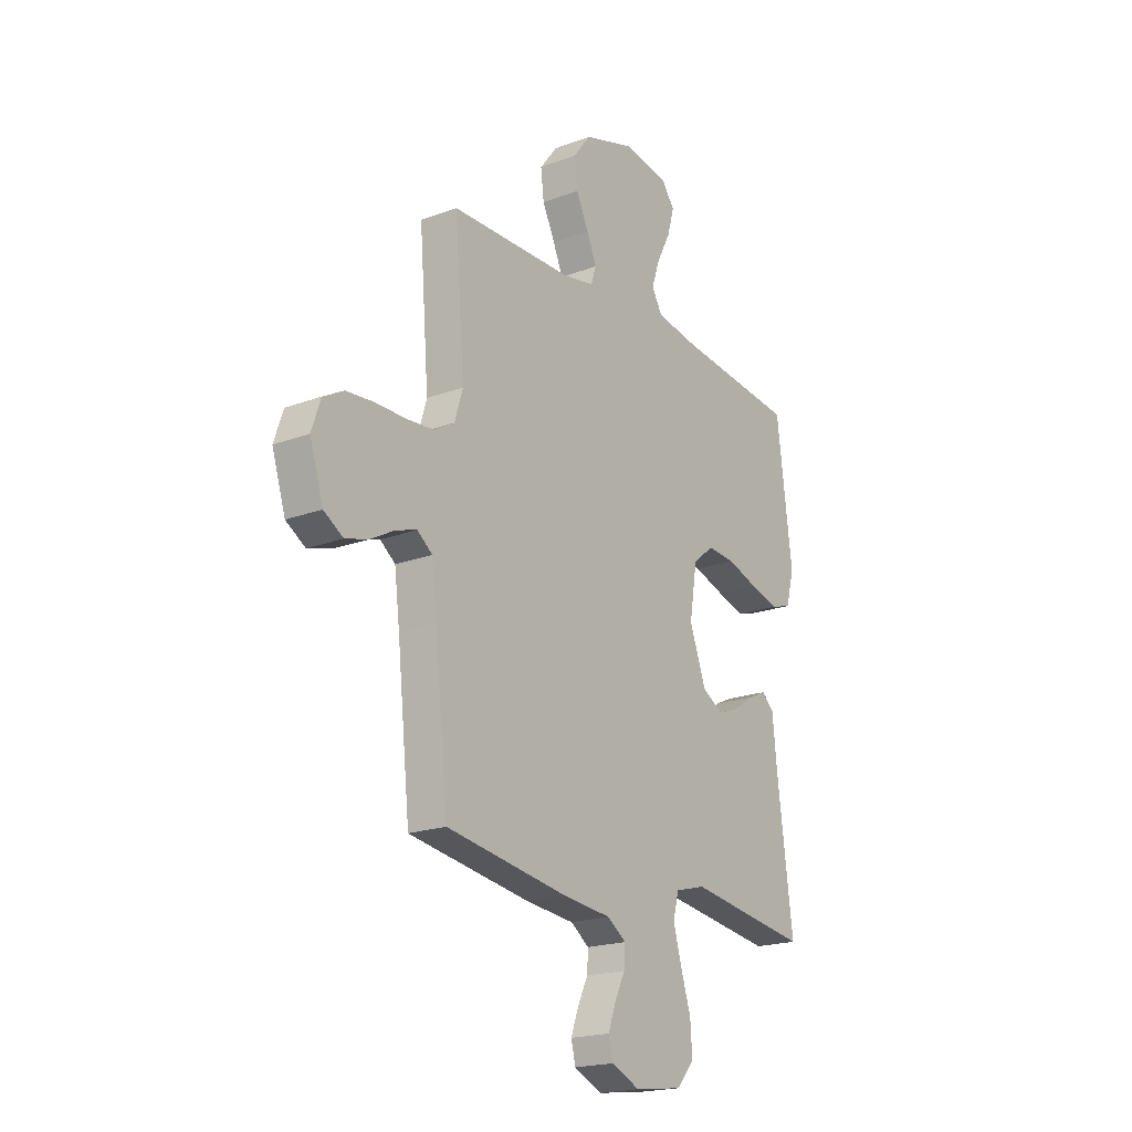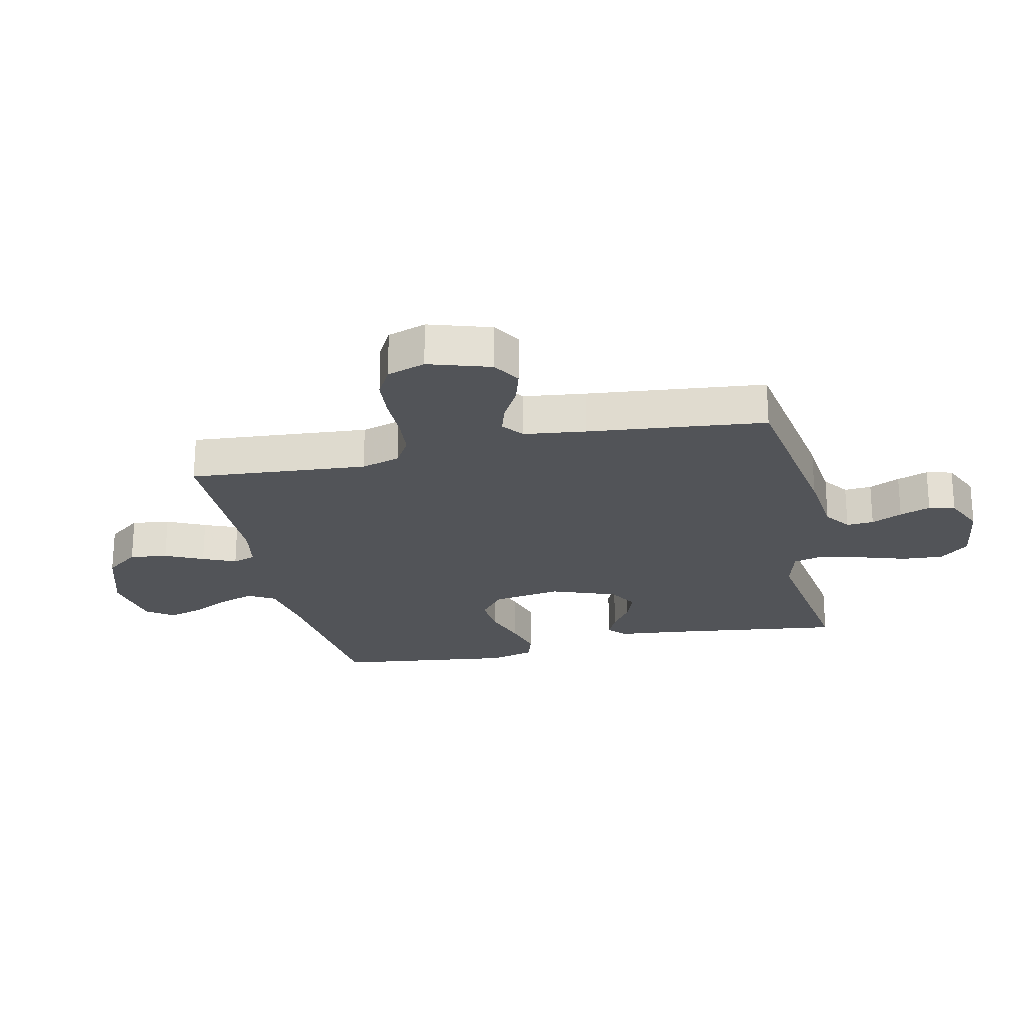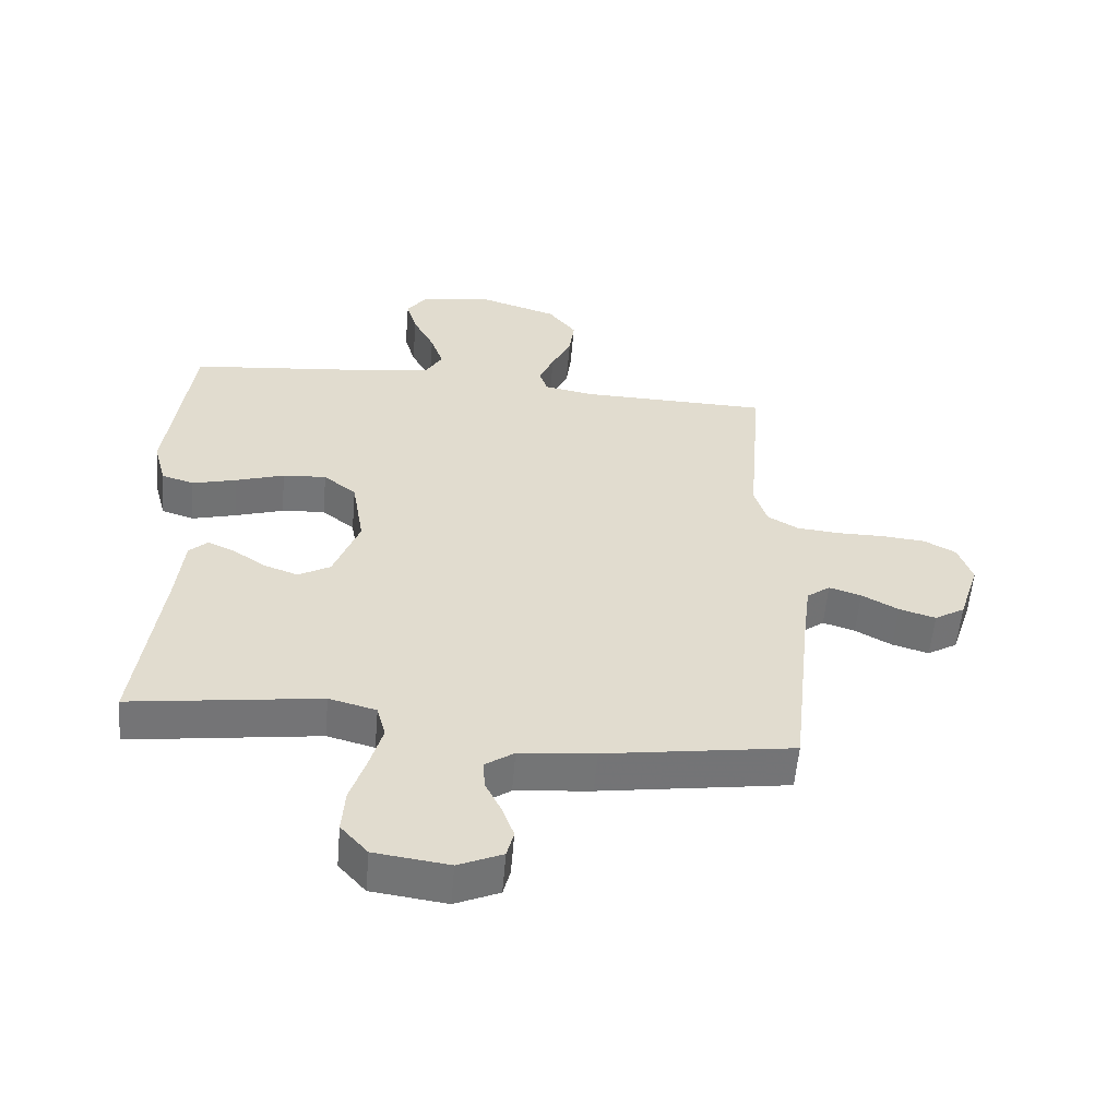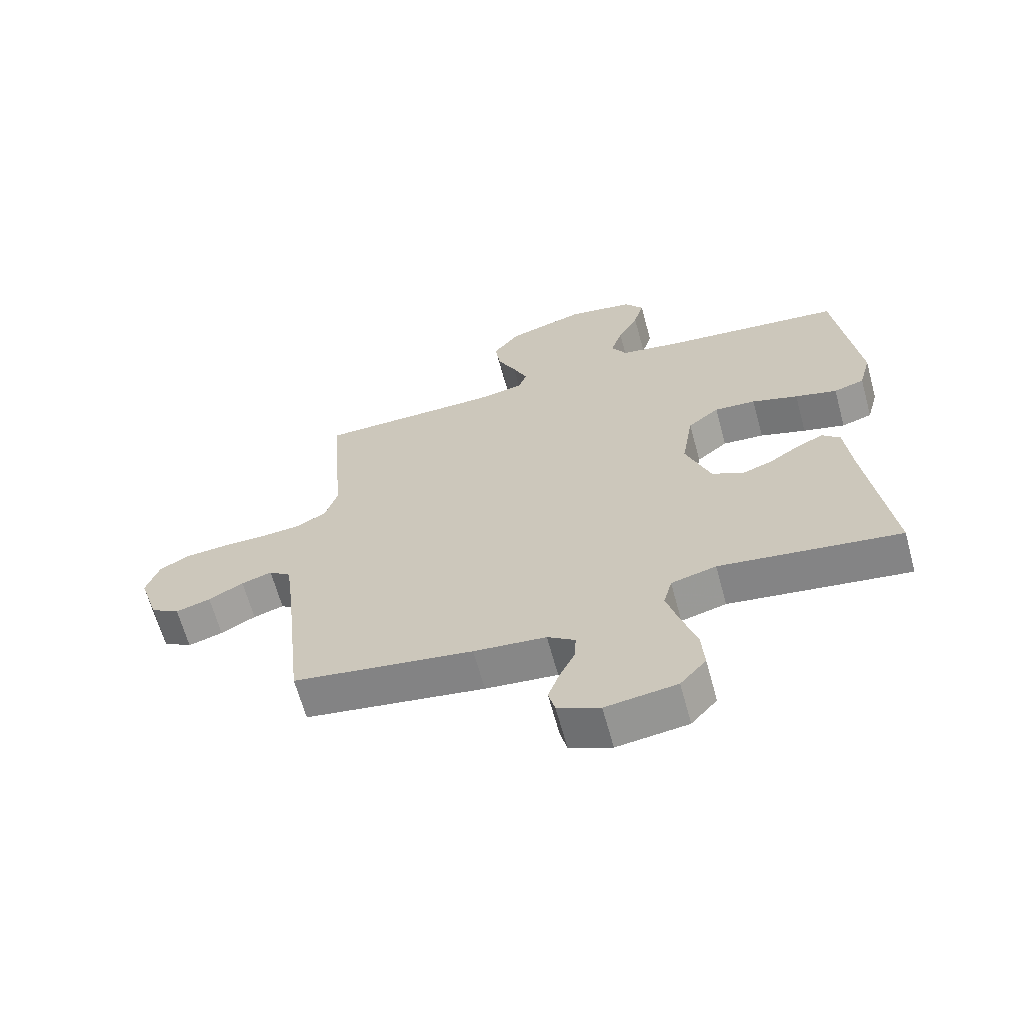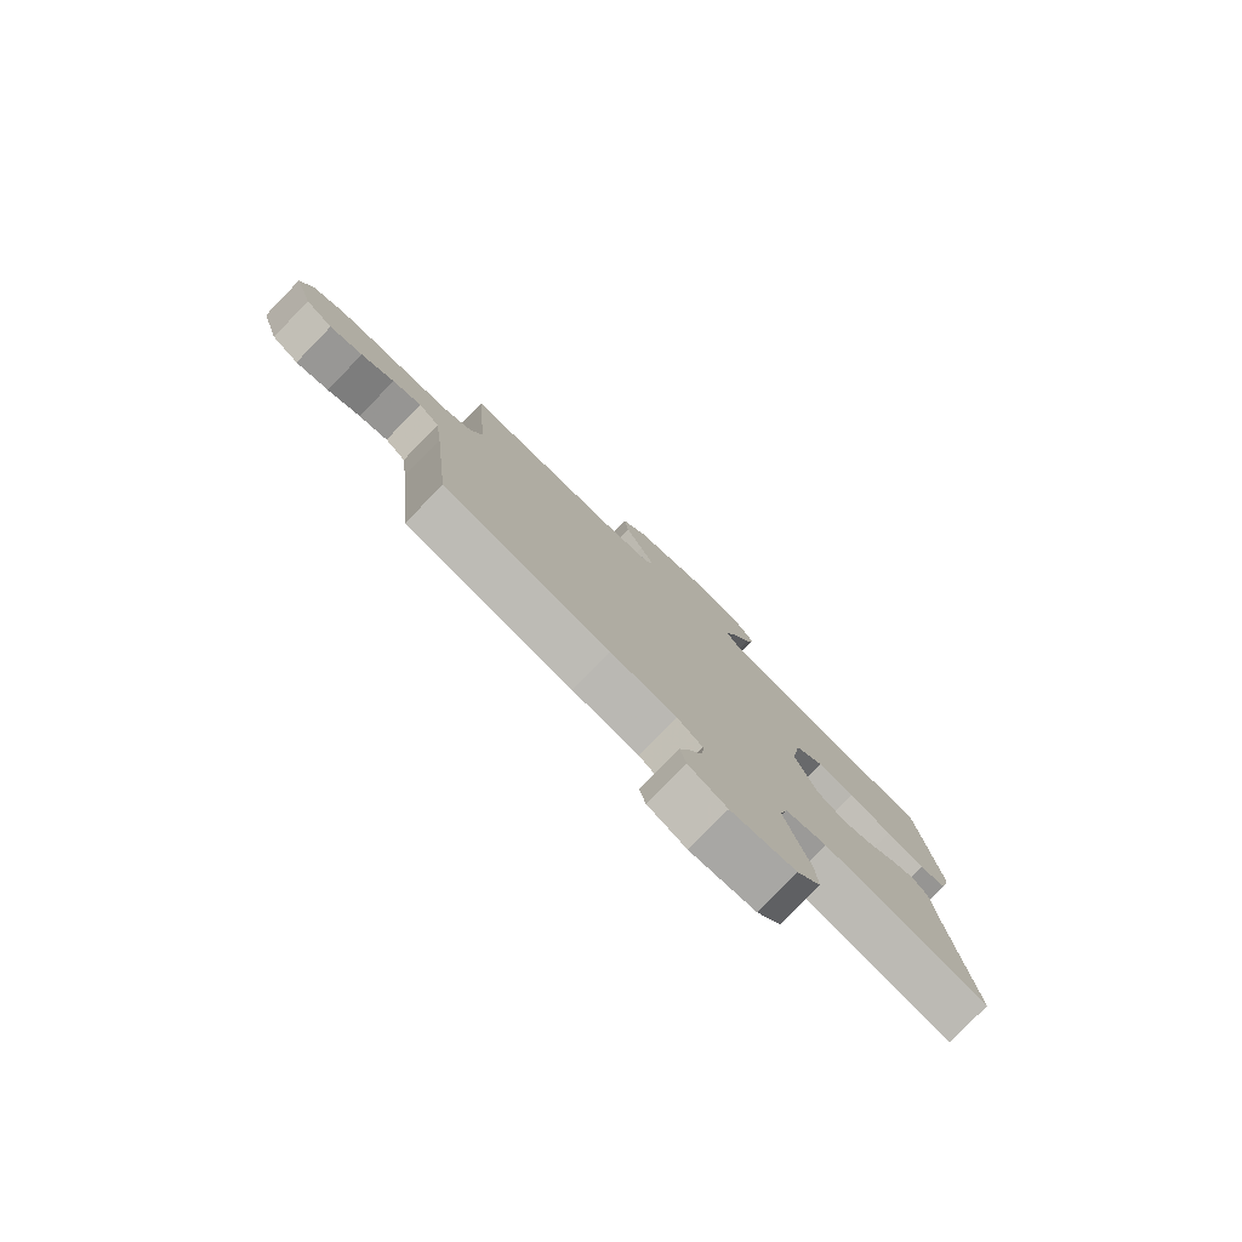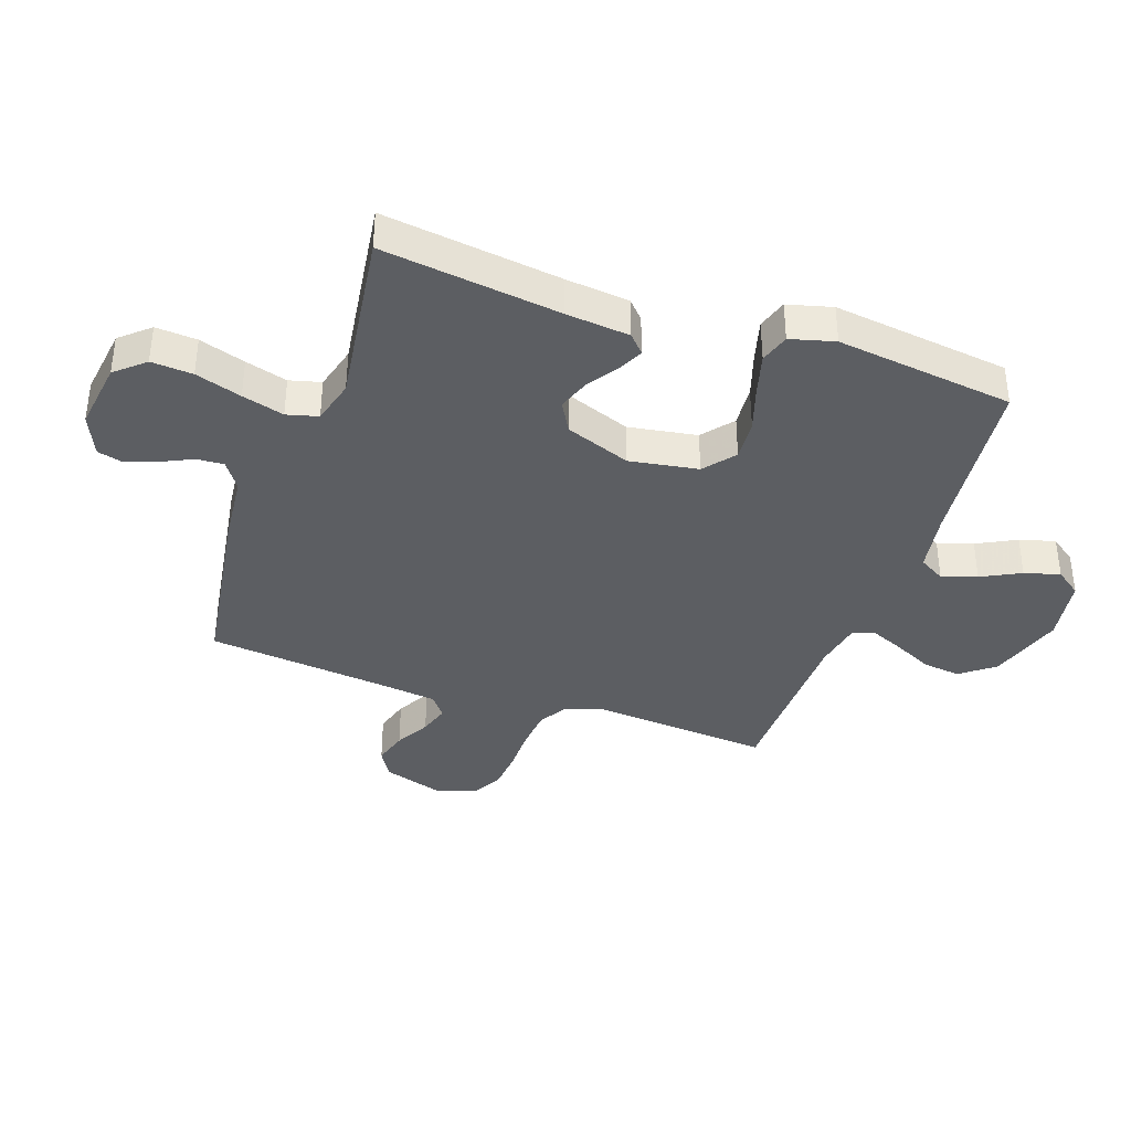
<metadata>
{"format":"obj","ext":"obj","renderer":"f3d","projection":"perspective","resolution":1024,"background":"white","views":[{"elev":-19.9,"azim":124.7,"up":"+Z"},{"elev":-23.1,"azim":102.6,"up":"+Y"},{"elev":-56.5,"azim":-4.9,"up":"+Z"},{"elev":-64.9,"azim":-164.7,"up":"+Z"},{"elev":-79.6,"azim":135.7,"up":"+Z"},{"elev":-37.7,"azim":-109.2,"up":"+Y"}]}
</metadata>
<code>
v 0.5 0.07 -0.5
v 0.2 0.07 -0.546
v 0.08 0.07 -0.558
v 0.034 0.07 -0.59
v 0.037 0.07 -0.636
v 0.062 0.07 -0.688
v 0.081 0.07 -0.74
v 0.07 0.07 -0.784
v 0 0.07 -0.815
v -0.118 0.07 -0.799
v -0.161 0.07 -0.75
v -0.156 0.07 -0.68
v -0.131 0.07 -0.602
v -0.111 0.07 -0.531
v -0.125 0.07 -0.478
v -0.2 0.07 -0.458
v -0.5 0.07 -0.5
v -0.461 0.07 -0.2
v -0.45 0.07 -0.093
v -0.42 0.07 -0.065
v -0.377 0.07 -0.085
v -0.325 0.07 -0.12
v -0.272 0.07 -0.139
v -0.221 0.07 -0.11
v -0.18 0.07 0
v -0.199 0.07 0.116
v -0.251 0.07 0.158
v -0.32 0.07 0.153
v -0.397 0.07 0.128
v -0.467 0.07 0.109
v -0.518 0.07 0.125
v -0.538 0.07 0.2
v -0.5 0.07 0.5
v -0.2 0.07 0.532
v -0.098 0.07 0.549
v -0.072 0.07 0.593
v -0.092 0.07 0.652
v -0.126 0.07 0.718
v -0.143 0.07 0.778
v -0.111 0.07 0.822
v 0 0.07 0.84
v 0.127 0.07 0.8
v 0.171 0.07 0.743
v 0.163 0.07 0.679
v 0.132 0.07 0.615
v 0.108 0.07 0.559
v 0.121 0.07 0.52
v 0.2 0.07 0.505
v 0.5 0.07 0.5
v 0.476 0.07 0.2
v 0.496 0.07 0.134
v 0.545 0.07 0.105
v 0.614 0.07 0.099
v 0.688 0.07 0.099
v 0.757 0.07 0.093
v 0.808 0.07 0.065
v 0.83 0.07 0
v 0.797 0.07 -0.104
v 0.749 0.07 -0.133
v 0.691 0.07 -0.116
v 0.633 0.07 -0.084
v 0.582 0.07 -0.068
v 0.545 0.07 -0.096
v 0.532 0.07 -0.2
v 0.5 0 -0.5
v 0.2 0 -0.546
v 0.08 0 -0.558
v 0.034 0 -0.59
v 0.037 0 -0.636
v 0.062 0 -0.688
v 0.081 0 -0.74
v 0.07 0 -0.784
v 0 0 -0.815
v -0.118 0 -0.799
v -0.161 0 -0.75
v -0.156 0 -0.68
v -0.131 0 -0.602
v -0.111 0 -0.531
v -0.125 0 -0.478
v -0.2 0 -0.458
v -0.5 0 -0.5
v -0.461 0 -0.2
v -0.45 0 -0.093
v -0.42 0 -0.065
v -0.377 0 -0.085
v -0.325 0 -0.12
v -0.272 0 -0.139
v -0.221 0 -0.11
v -0.18 0 0
v -0.199 0 0.116
v -0.251 0 0.158
v -0.32 0 0.153
v -0.397 0 0.128
v -0.467 0 0.109
v -0.518 0 0.125
v -0.538 0 0.2
v -0.5 0 0.5
v -0.2 0 0.532
v -0.098 0 0.549
v -0.072 0 0.593
v -0.092 0 0.652
v -0.126 0 0.718
v -0.143 0 0.778
v -0.111 0 0.822
v 0 0 0.84
v 0.127 0 0.8
v 0.171 0 0.743
v 0.163 0 0.679
v 0.132 0 0.615
v 0.108 0 0.559
v 0.121 0 0.52
v 0.2 0 0.505
v 0.5 0 0.5
v 0.476 0 0.2
v 0.496 0 0.134
v 0.545 0 0.105
v 0.614 0 0.099
v 0.688 0 0.099
v 0.757 0 0.093
v 0.808 0 0.065
v 0.83 0 0
v 0.797 0 -0.104
v 0.749 0 -0.133
v 0.691 0 -0.116
v 0.633 0 -0.084
v 0.582 0 -0.068
v 0.545 0 -0.096
v 0.532 0 -0.2
f 59 60 61
f 58 59 61
f 57 58 61
f 56 57 61
f 55 56 61
f 54 55 61
f 53 54 61
f 52 53 61 62
f 51 52 62 63
f 48 49 50
f 51 63 64
f 50 51 64
f 48 50 64
f 47 48 64
f 43 44 45
f 42 43 45
f 41 42 45
f 40 41 45
f 39 40 45
f 38 39 45
f 37 38 45
f 36 37 45 46
f 35 36 46 47
f 32 33 34
f 31 32 34
f 30 31 34
f 29 30 34
f 28 29 34
f 34 35 47
f 28 34 47
f 27 28 47
f 20 21 22
f 19 20 22
f 18 19 22
f 18 22 23
f 17 18 23
f 16 17 23
f 15 16 23 24
f 11 12 13
f 10 11 13
f 9 10 13
f 8 9 13
f 7 8 13
f 6 7 13
f 5 6 13
f 4 5 13 14
f 15 24 25
f 14 15 25
f 4 14 25
f 3 4 25
f 26 27 47 64
f 25 26 64
f 3 25 64
f 2 3 64
f 1 2 64
f 125 124 123
f 125 123 122
f 125 122 121
f 125 121 120
f 125 120 119
f 125 119 118
f 125 118 117
f 126 125 117 116
f 127 126 116 115
f 114 113 112
f 128 127 115
f 128 115 114
f 128 114 112
f 128 112 111
f 109 108 107
f 109 107 106
f 109 106 105
f 109 105 104
f 109 104 103
f 109 103 102
f 109 102 101
f 110 109 101 100
f 111 110 100 99
f 98 97 96
f 98 96 95
f 98 95 94
f 98 94 93
f 98 93 92
f 111 99 98
f 111 98 92
f 111 92 91
f 86 85 84
f 86 84 83
f 86 83 82
f 87 86 82
f 87 82 81
f 87 81 80
f 88 87 80 79
f 77 76 75
f 77 75 74
f 77 74 73
f 77 73 72
f 77 72 71
f 77 71 70
f 77 70 69
f 78 77 69 68
f 89 88 79
f 89 79 78
f 89 78 68
f 89 68 67
f 128 111 91 90
f 128 90 89
f 128 89 67
f 128 67 66
f 128 66 65
f 1 65 66 2
f 2 66 67 3
f 3 67 68 4
f 4 68 69 5
f 5 69 70 6
f 6 70 71 7
f 7 71 72 8
f 8 72 73 9
f 9 73 74 10
f 10 74 75 11
f 11 75 76 12
f 12 76 77 13
f 13 77 78 14
f 14 78 79 15
f 15 79 80 16
f 16 80 81 17
f 17 81 82 18
f 18 82 83 19
f 19 83 84 20
f 20 84 85 21
f 21 85 86 22
f 22 86 87 23
f 23 87 88 24
f 24 88 89 25
f 25 89 90 26
f 26 90 91 27
f 27 91 92 28
f 28 92 93 29
f 29 93 94 30
f 30 94 95 31
f 31 95 96 32
f 32 96 97 33
f 33 97 98 34
f 34 98 99 35
f 35 99 100 36
f 36 100 101 37
f 37 101 102 38
f 38 102 103 39
f 39 103 104 40
f 40 104 105 41
f 41 105 106 42
f 42 106 107 43
f 43 107 108 44
f 44 108 109 45
f 45 109 110 46
f 46 110 111 47
f 47 111 112 48
f 48 112 113 49
f 49 113 114 50
f 50 114 115 51
f 51 115 116 52
f 52 116 117 53
f 53 117 118 54
f 54 118 119 55
f 55 119 120 56
f 56 120 121 57
f 57 121 122 58
f 58 122 123 59
f 59 123 124 60
f 60 124 125 61
f 61 125 126 62
f 62 126 127 63
f 63 127 128 64
f 64 128 65 1

</code>
